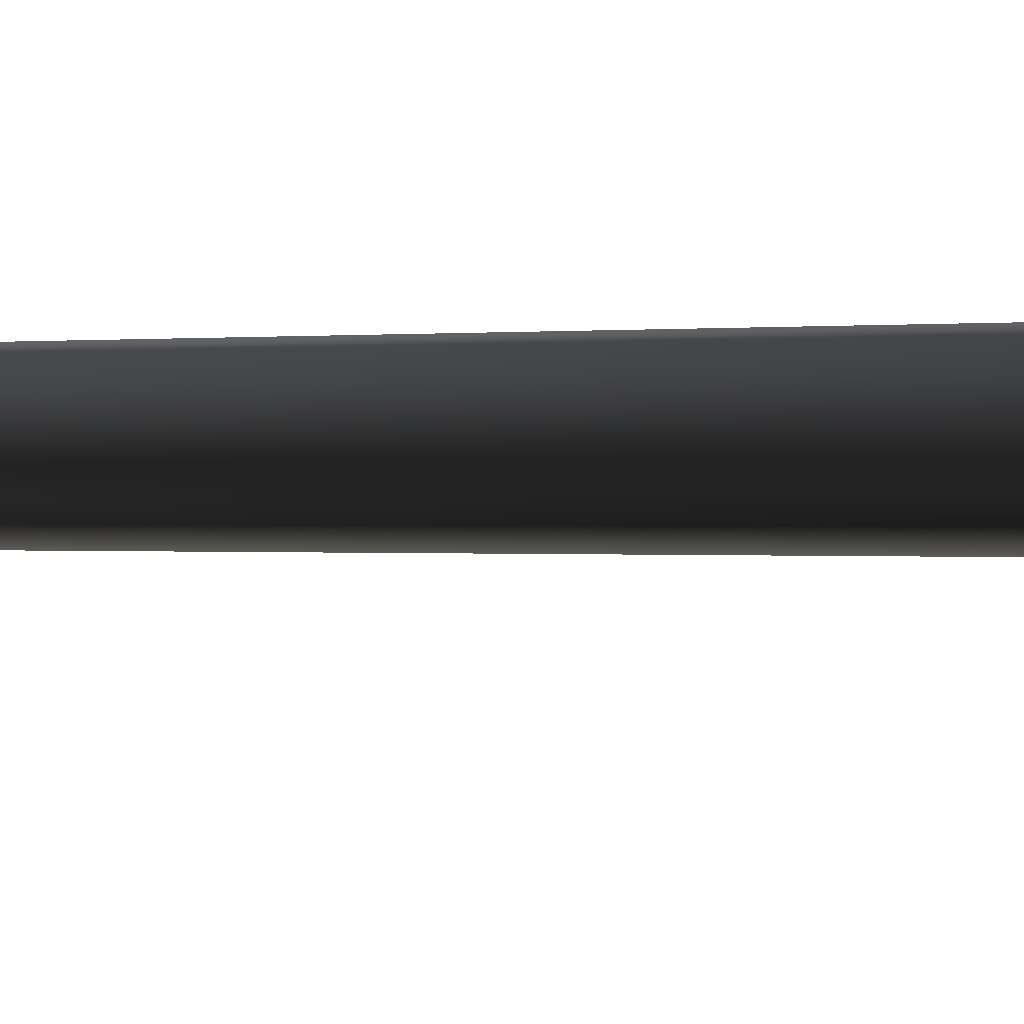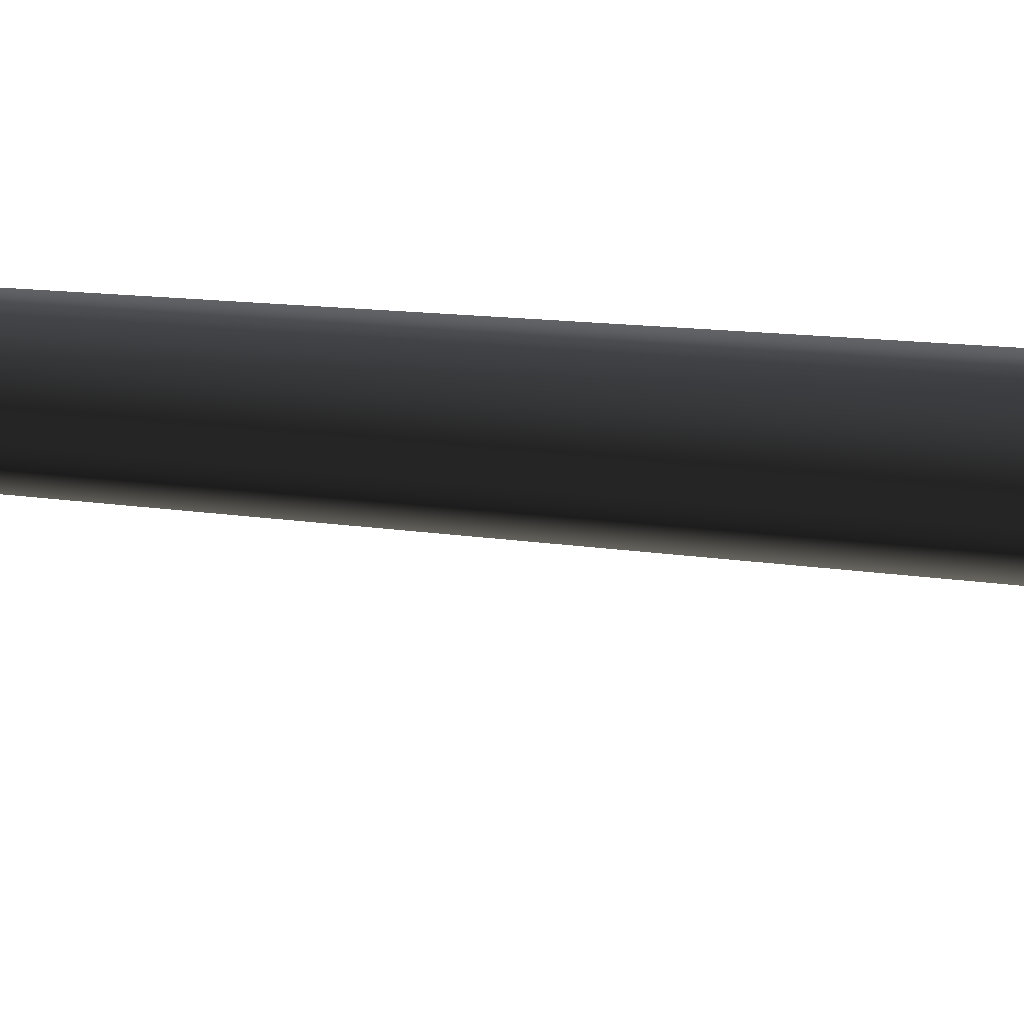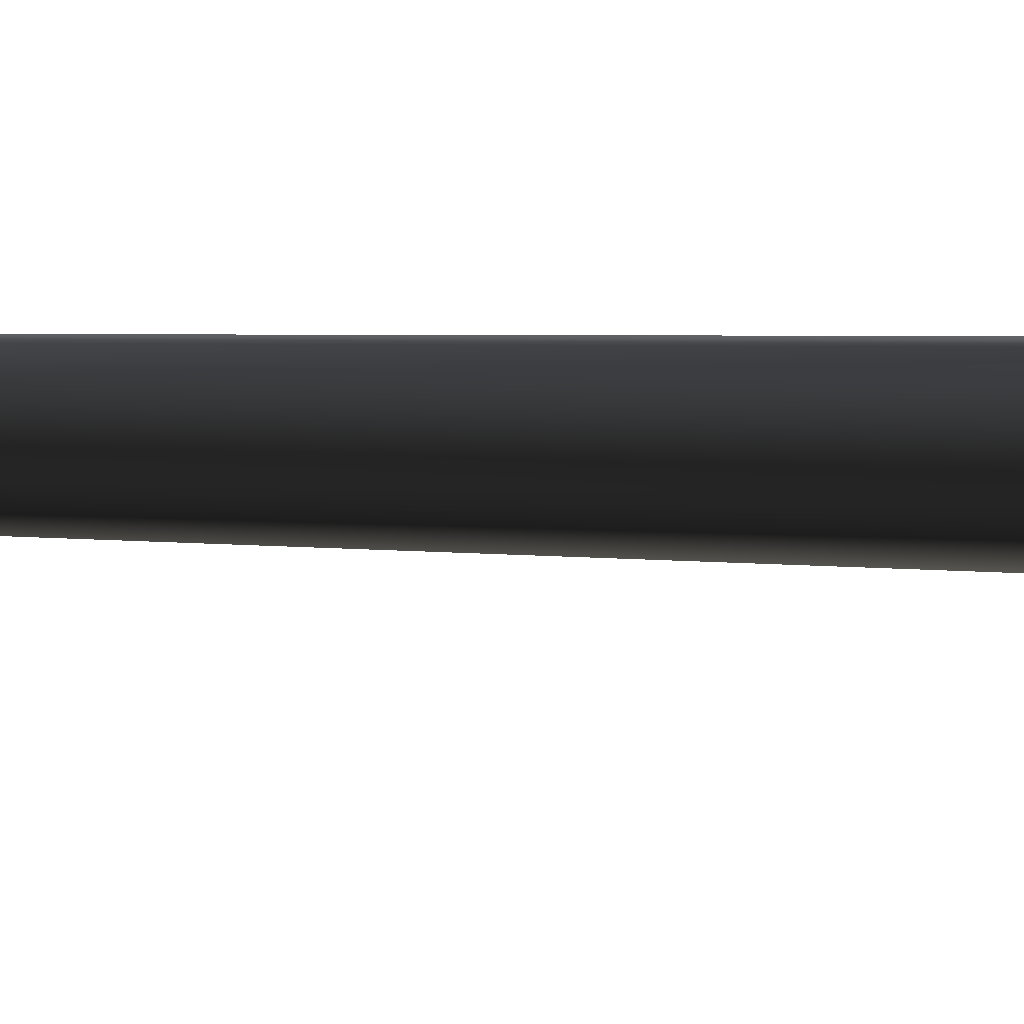
<metadata>
{"format":"obj","ext":"obj","renderer":"f3d","projection":"perspective","resolution":1024,"background":"white","views":[{"elev":4.1,"azim":-87.1,"up":"+Z"},{"elev":11.5,"azim":-67.1,"up":"+Z"},{"elev":2.9,"azim":-57.6,"up":"+Z"}]}
</metadata>
<code>
v 0.000917 -0.2513 0.6358
v -0.5481 -0.2513 0.3188
v 0.0001612 0.5161 0.3714
v -0.3195 0.5074 0.1861
v -0.08487 10.51 0.4099
v 0.1916 10.51 0.4221
v -0.1888 10.46 0.1323
v 0.3344 31.13 -0.04991
v 0.3344 31.13 -0.04991
v -0.5481 -0.2513 -0.3151
v 0.001679 0.5 -0.3677
v -0.3187 0.4994 -0.1835
v 0.0009139 -0.2513 -0.6321
v 0.1017 10.45 -0.09537
v -0.1888 10.46 0.1323
v 0.3344 31.13 -0.04991
v -0.5481 -0.2513 0.3188
v -0.3187 0.4994 -0.1835
v -0.3195 0.5074 0.1861
v -0.5481 -0.2513 -0.3151
v -0.1888 10.46 0.1323
v 0.5499 -0.2513 -0.3151
v 0.3213 0.5086 -0.1824
v 0.0009139 -0.2513 -0.6321
v 0.001679 0.5 -0.3677
v 0.1017 10.45 -0.09537
v 0.3623 10.5 0.1513
v 0.3344 31.13 -0.04991
v 0.5499 -0.2513 -0.3151
v 0.5499 -0.2513 0.3188
v 0.3213 0.5086 -0.1824
v 0.3205 0.5167 0.1872
v 0.000917 -0.2513 0.6358
v 0.0001612 0.5161 0.3714
v 0.1916 10.51 0.4221
v 0.3623 10.5 0.1513
v 0.3344 31.13 -0.04991
g MEP_ConTrunk_01_d_14070_148
f 1 3 2
f 3 4 2
f 4 3 5
f 3 6 5
f 4 5 7
f 6 8 5
f 5 9 7
f 10 12 11
f 13 10 11
f 11 12 14
f 12 15 14
f 15 16 14
f 17 19 18
f 20 17 18
f 18 19 21
f 22 24 23
f 24 25 23
f 25 26 23
f 23 26 27
f 26 28 27
f 29 31 30
f 31 32 30
f 30 32 33
f 32 34 33
f 34 32 35
f 32 36 35
f 32 31 36
f 36 37 35

</code>
